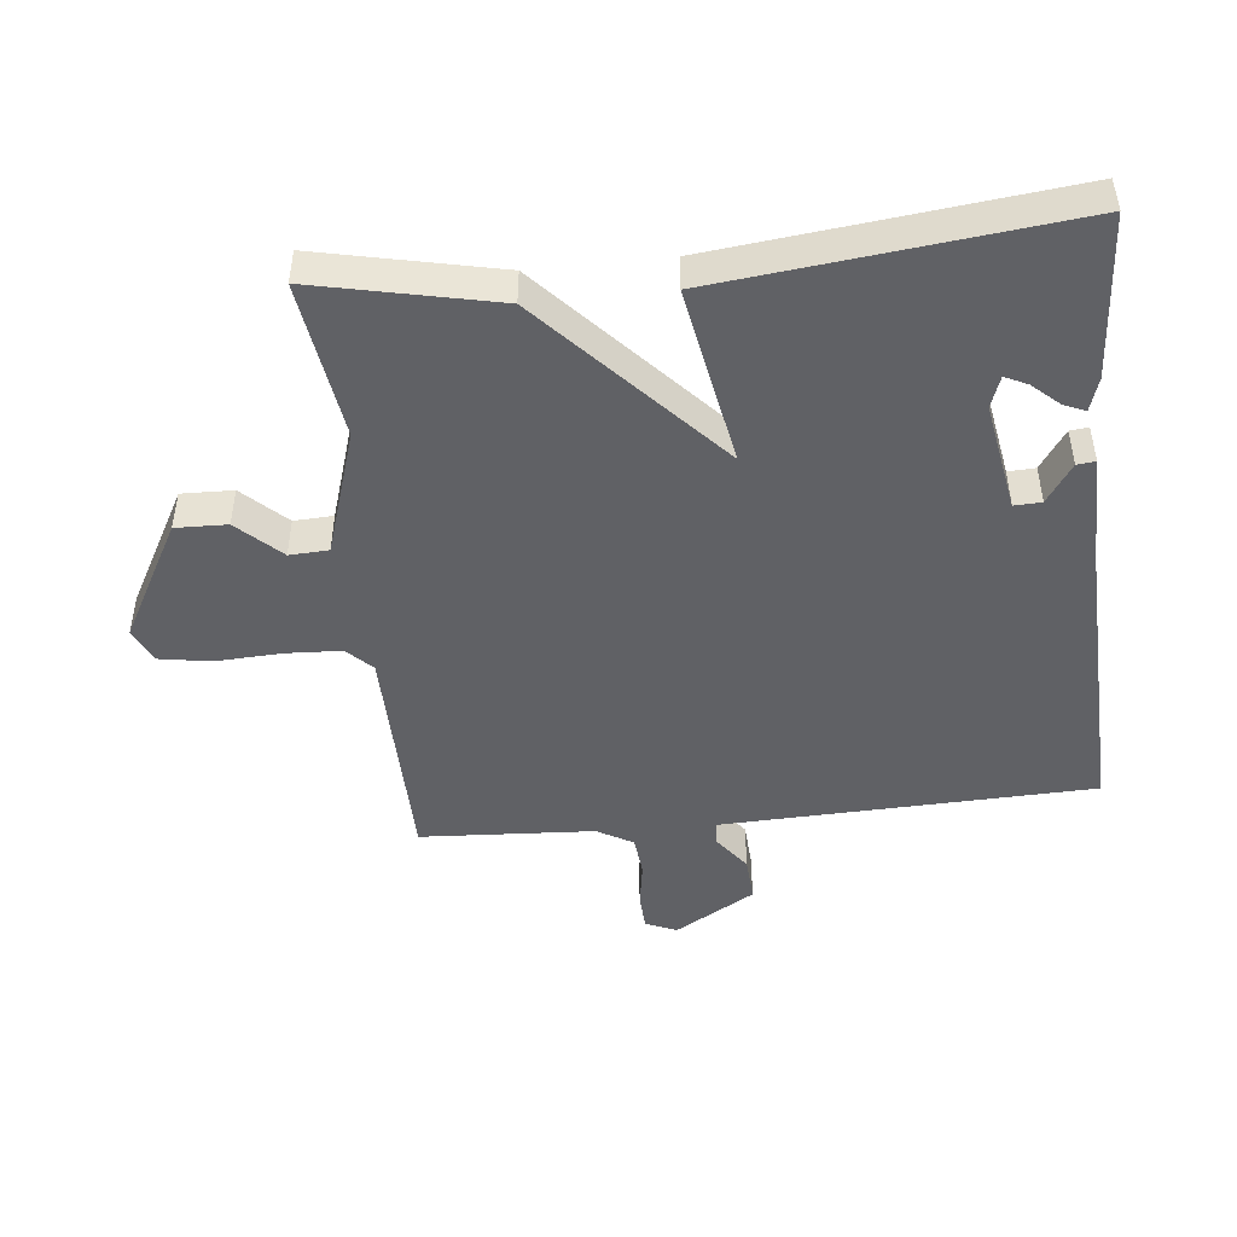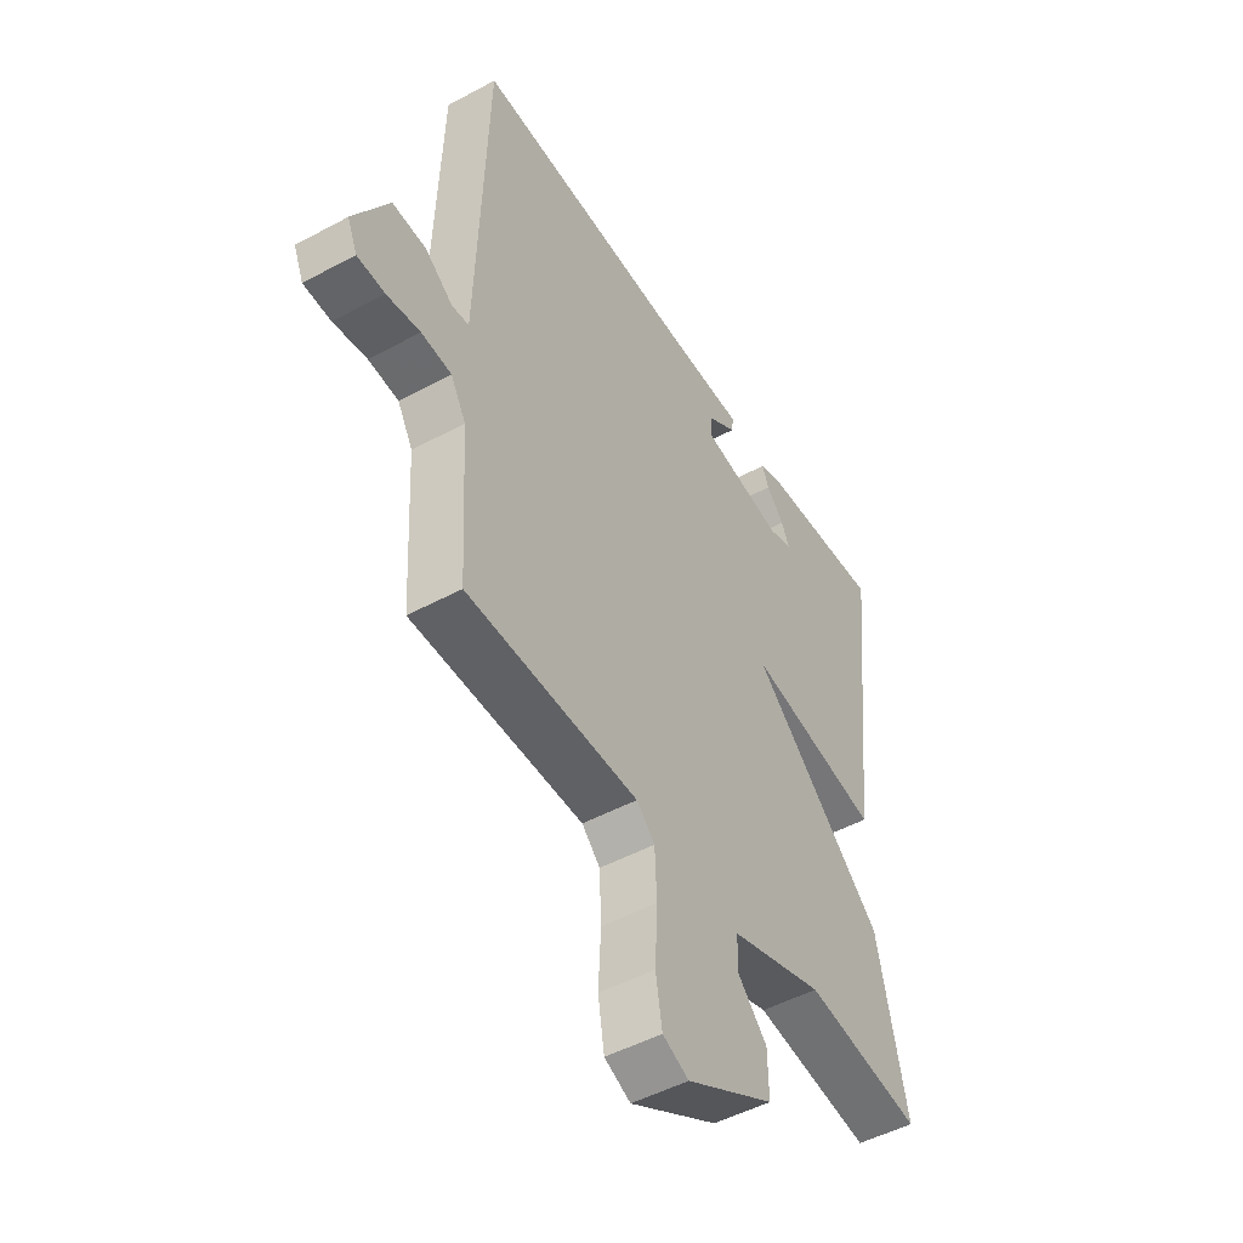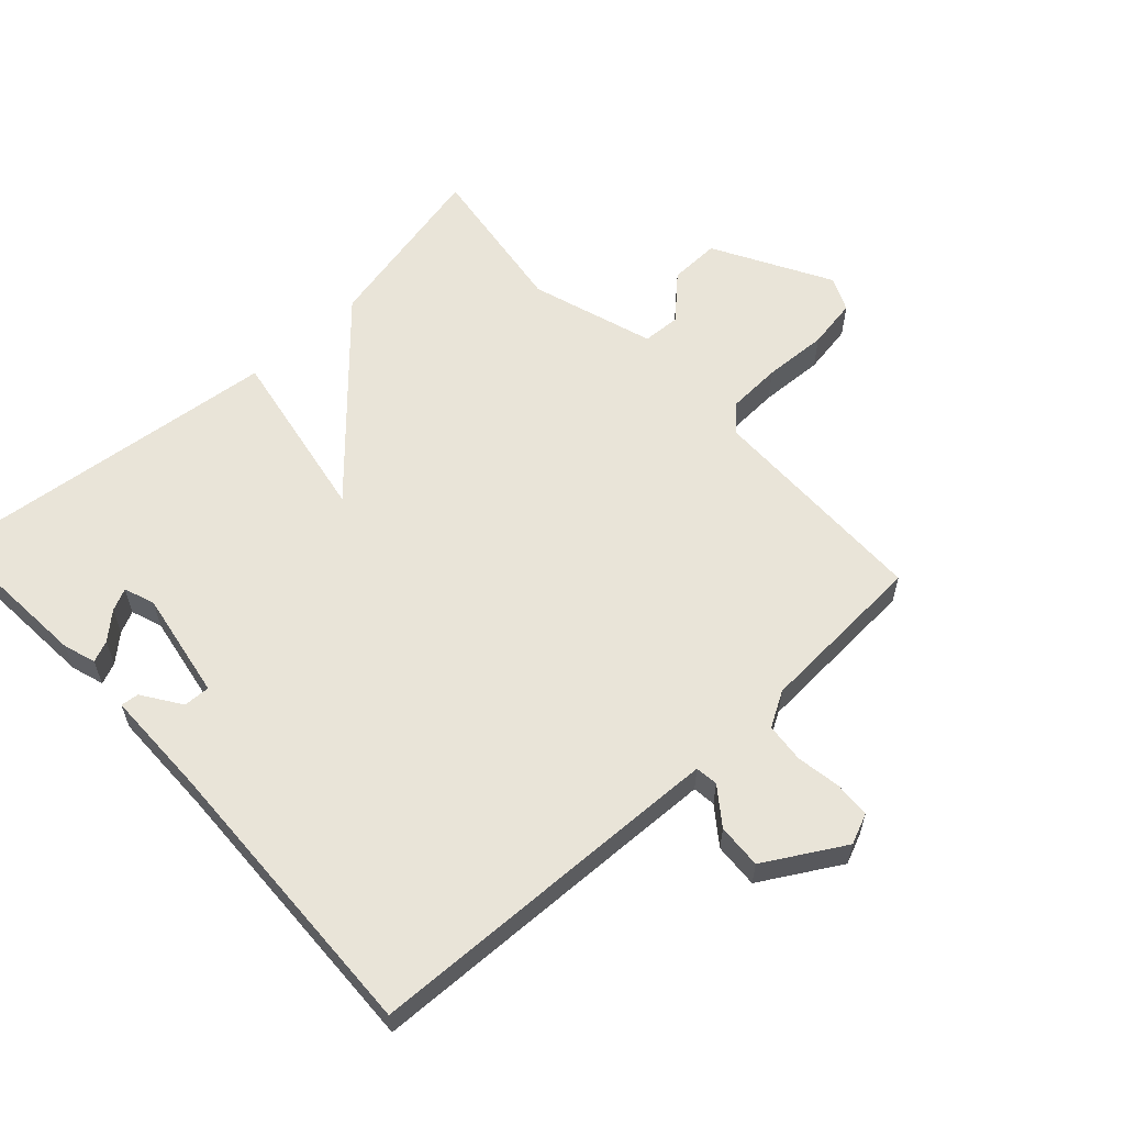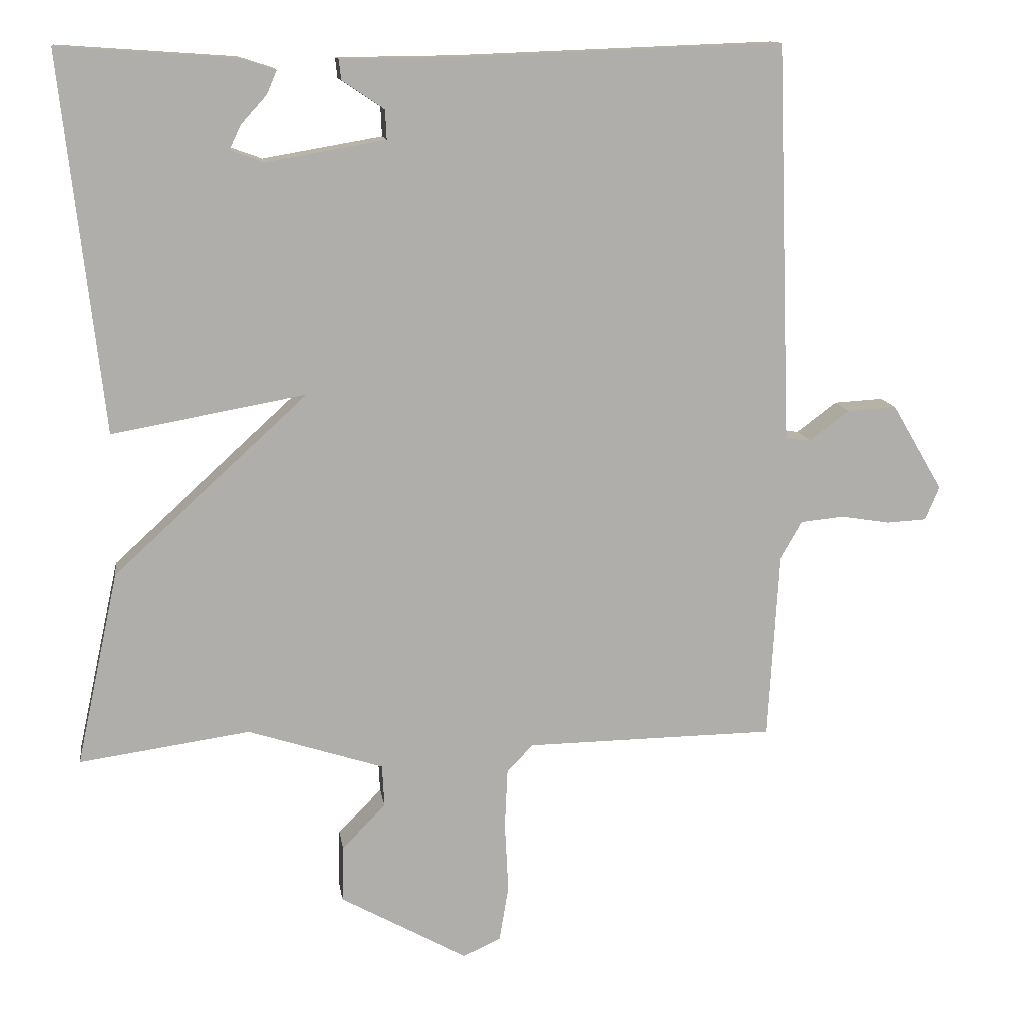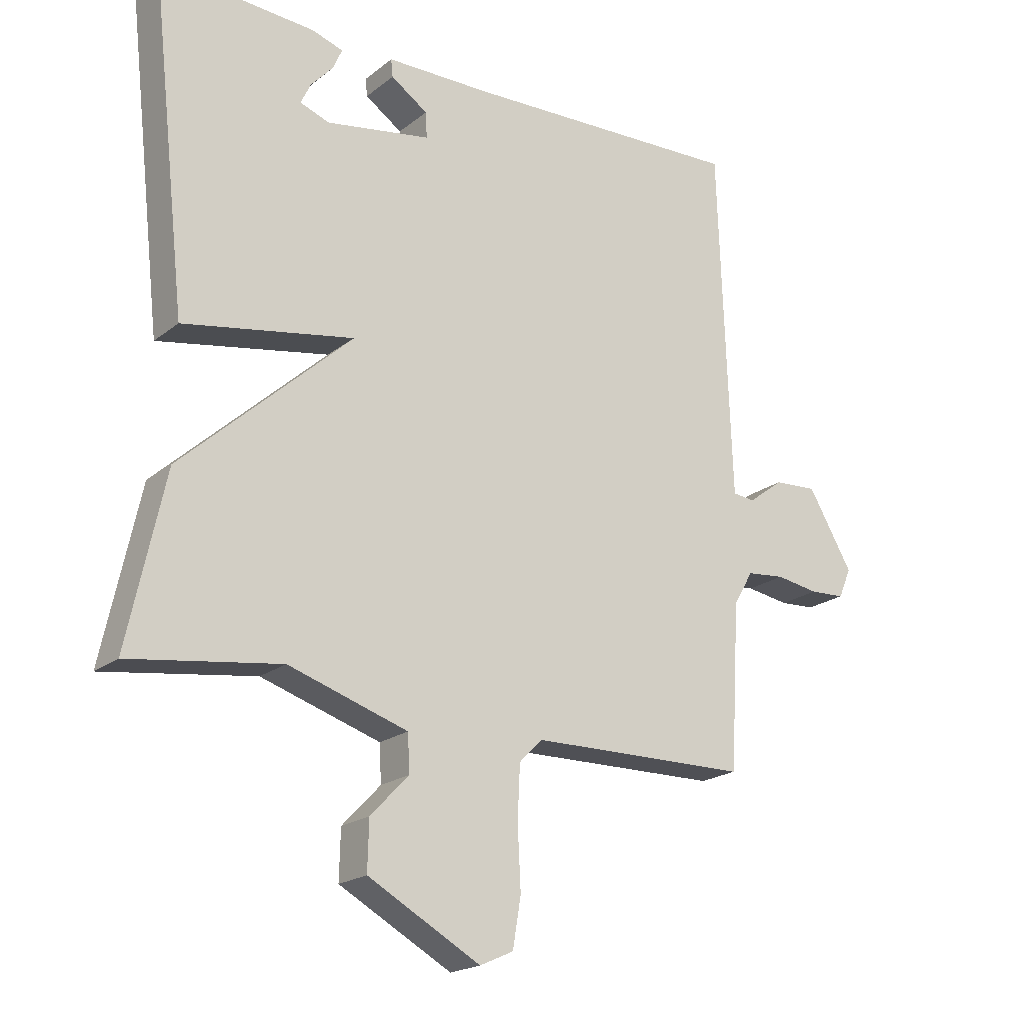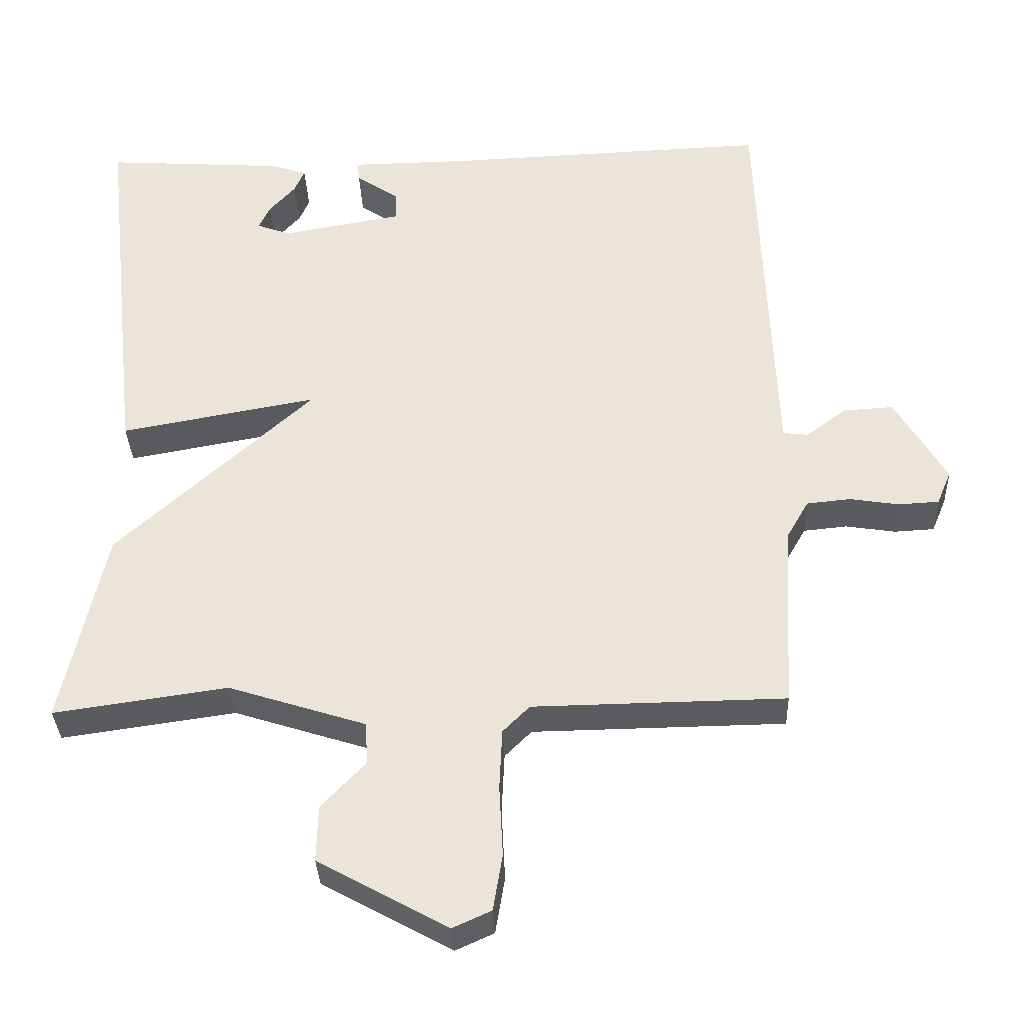
<metadata>
{"format":"obj","ext":"obj","renderer":"f3d","projection":"perspective","resolution":1024,"background":"white","views":[{"elev":-47.1,"azim":-84.0,"up":"+Y"},{"elev":-48.8,"azim":121.0,"up":"+Z"},{"elev":59.8,"azim":47.3,"up":"+Y"},{"elev":12.5,"azim":-8.2,"up":"+Z"},{"elev":-20.0,"azim":-35.5,"up":"+Z"},{"elev":-34.0,"azim":2.3,"up":"+Z"}]}
</metadata>
<code>
v -0.5 0.07 -0.5
v -0.441 0.07 -0.228
v -0.169 0.07 0.021
v -0.441 0.07 -0.028
v -0.5 0.07 0.5
v -0.251 0.07 0.483
v -0.201 0.07 0.467
v -0.215 0.07 0.434
v -0.251 0.07 0.394
v -0.267 0.07 0.36
v -0.22 0.07 0.343
v -0.053 0.07 0.372
v -0.055 0.07 0.413
v -0.114 0.07 0.453
v -0.117 0.07 0.481
v 0.049 0.07 0.483
v 0.5 0.07 0.5
v 0.515 0.07 0.076
v 0.52 0.07 -0.06
v 0.555 0.07 -0.064
v 0.611 0.07 -0.022
v 0.68 0.07 -0.018
v 0.751 0.07 -0.139
v 0.731 0.07 -0.186
v 0.675 0.07 -0.189
v 0.607 0.07 -0.178
v 0.546 0.07 -0.184
v 0.515 0.07 -0.238
v 0.5 0.07 -0.5
v 0.151 0.07 -0.505
v 0.114 0.07 -0.542
v 0.11 0.07 -0.626
v 0.115 0.07 -0.725
v 0.102 0.07 -0.803
v 0.049 0.07 -0.827
v -0.13 0.07 -0.728
v -0.128 0.07 -0.65
v -0.067 0.07 -0.586
v -0.07 0.07 -0.527
v -0.26 0.07 -0.466
v -0.5 0 -0.5
v -0.441 0 -0.228
v -0.169 0 0.021
v -0.441 0 -0.028
v -0.5 0 0.5
v -0.251 0 0.483
v -0.201 0 0.467
v -0.215 0 0.434
v -0.251 0 0.394
v -0.267 0 0.36
v -0.22 0 0.343
v -0.053 0 0.372
v -0.055 0 0.413
v -0.114 0 0.453
v -0.117 0 0.481
v 0.049 0 0.483
v 0.5 0 0.5
v 0.515 0 0.076
v 0.52 0 -0.06
v 0.555 0 -0.064
v 0.611 0 -0.022
v 0.68 0 -0.018
v 0.751 0 -0.139
v 0.731 0 -0.186
v 0.675 0 -0.189
v 0.607 0 -0.178
v 0.546 0 -0.184
v 0.515 0 -0.238
v 0.5 0 -0.5
v 0.151 0 -0.505
v 0.114 0 -0.542
v 0.11 0 -0.626
v 0.115 0 -0.725
v 0.102 0 -0.803
v 0.049 0 -0.827
v -0.13 0 -0.728
v -0.128 0 -0.65
v -0.067 0 -0.586
v -0.07 0 -0.527
v -0.26 0 -0.466
f 36 37 38
f 35 36 38
f 34 35 38
f 33 34 38
f 32 33 38
f 31 32 38 39
f 30 31 39 40
f 28 29 30 40
f 24 25 26
f 23 24 26
f 22 23 26
f 21 22 26
f 20 21 26
f 19 20 26 27
f 16 17 18
f 15 16 18
f 14 15 18
f 13 14 18
f 12 13 18 19
f 19 27 28
f 12 19 28
f 11 12 28
f 7 8 9
f 6 7 9
f 5 6 9
f 5 9 10
f 3 4 5 10
f 1 2 3
f 40 1 3
f 28 40 3
f 3 10 11 28
f 78 77 76
f 78 76 75
f 78 75 74
f 78 74 73
f 78 73 72
f 79 78 72 71
f 80 79 71 70
f 80 70 69 68
f 66 65 64
f 66 64 63
f 66 63 62
f 66 62 61
f 66 61 60
f 67 66 60 59
f 58 57 56
f 58 56 55
f 58 55 54
f 58 54 53
f 59 58 53 52
f 68 67 59
f 68 59 52
f 68 52 51
f 49 48 47
f 49 47 46
f 49 46 45
f 50 49 45
f 50 45 44 43
f 43 42 41
f 43 41 80
f 43 80 68
f 68 51 50 43
f 1 41 42 2
f 2 42 43 3
f 3 43 44 4
f 4 44 45 5
f 5 45 46 6
f 6 46 47 7
f 7 47 48 8
f 8 48 49 9
f 9 49 50 10
f 10 50 51 11
f 11 51 52 12
f 12 52 53 13
f 13 53 54 14
f 14 54 55 15
f 15 55 56 16
f 16 56 57 17
f 17 57 58 18
f 18 58 59 19
f 19 59 60 20
f 20 60 61 21
f 21 61 62 22
f 22 62 63 23
f 23 63 64 24
f 24 64 65 25
f 25 65 66 26
f 26 66 67 27
f 27 67 68 28
f 28 68 69 29
f 29 69 70 30
f 30 70 71 31
f 31 71 72 32
f 32 72 73 33
f 33 73 74 34
f 34 74 75 35
f 35 75 76 36
f 36 76 77 37
f 37 77 78 38
f 38 78 79 39
f 39 79 80 40
f 40 80 41 1

</code>
